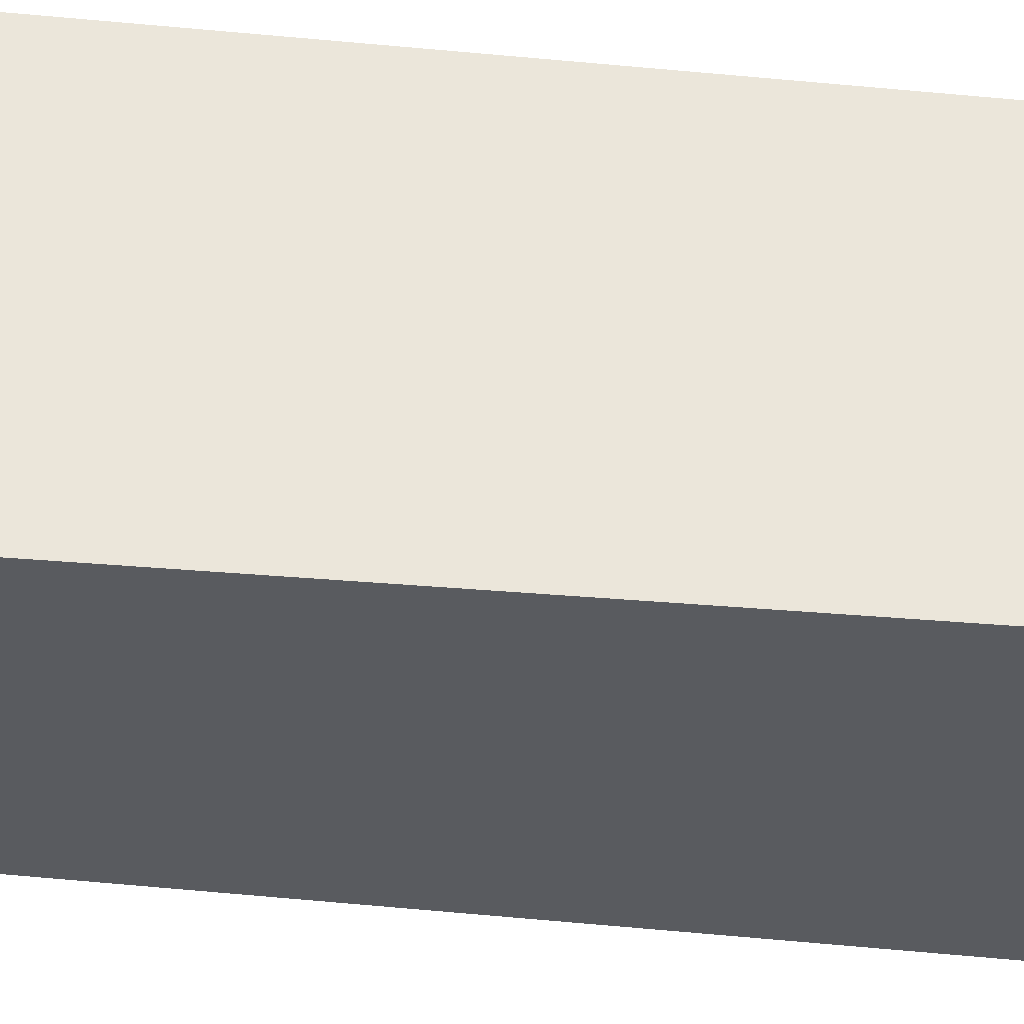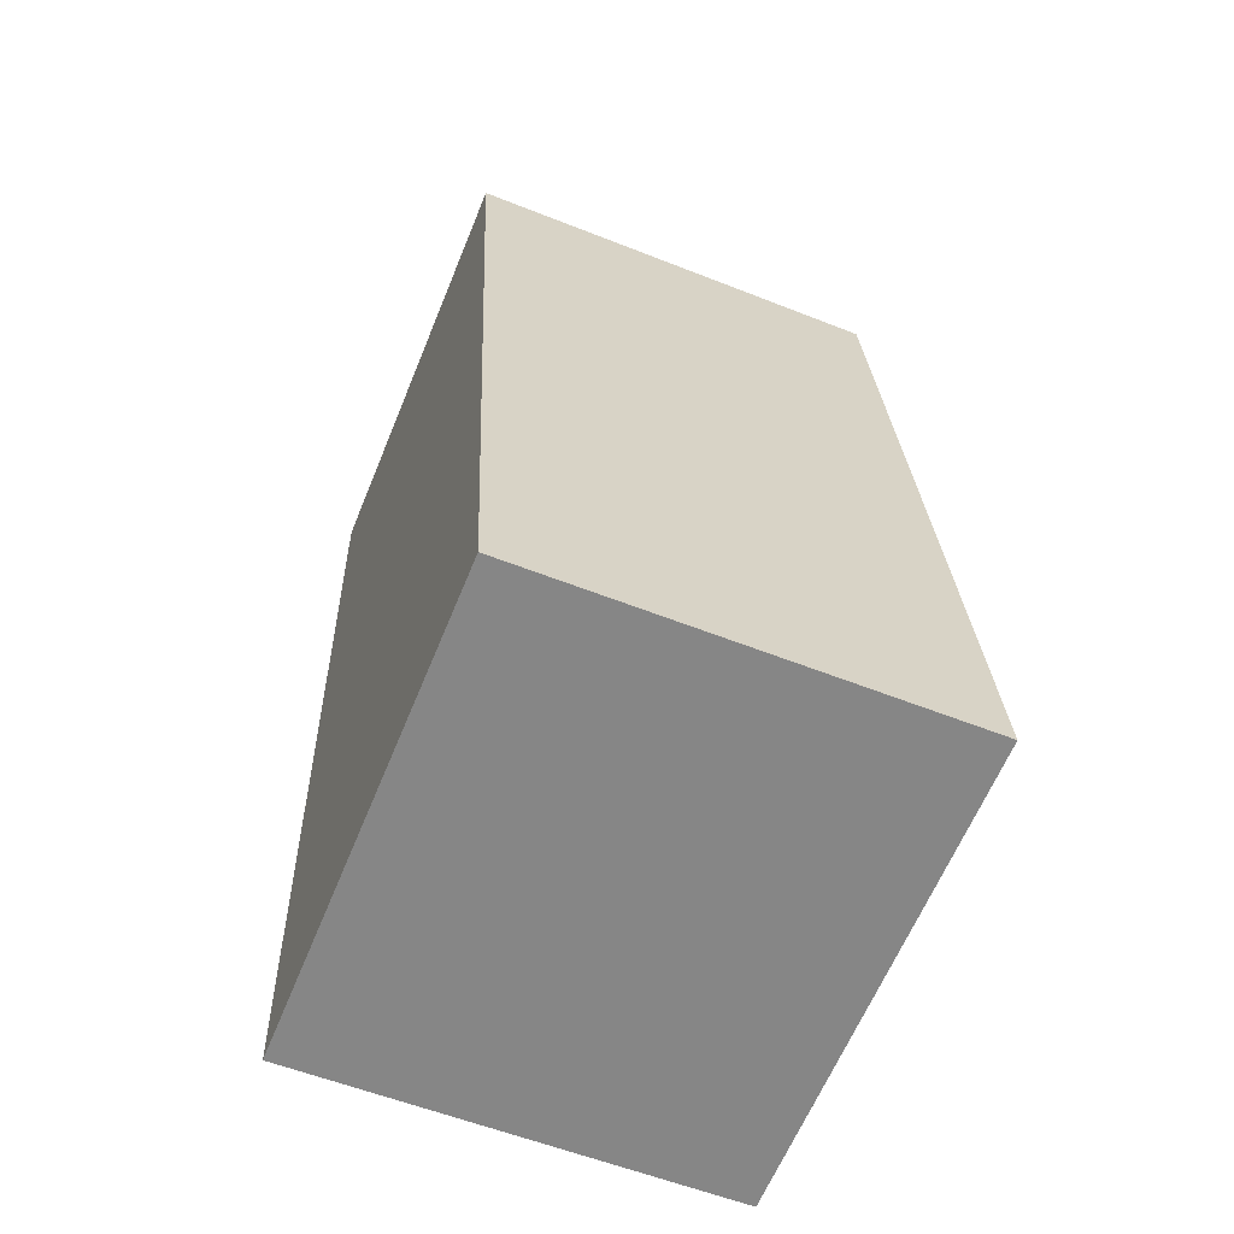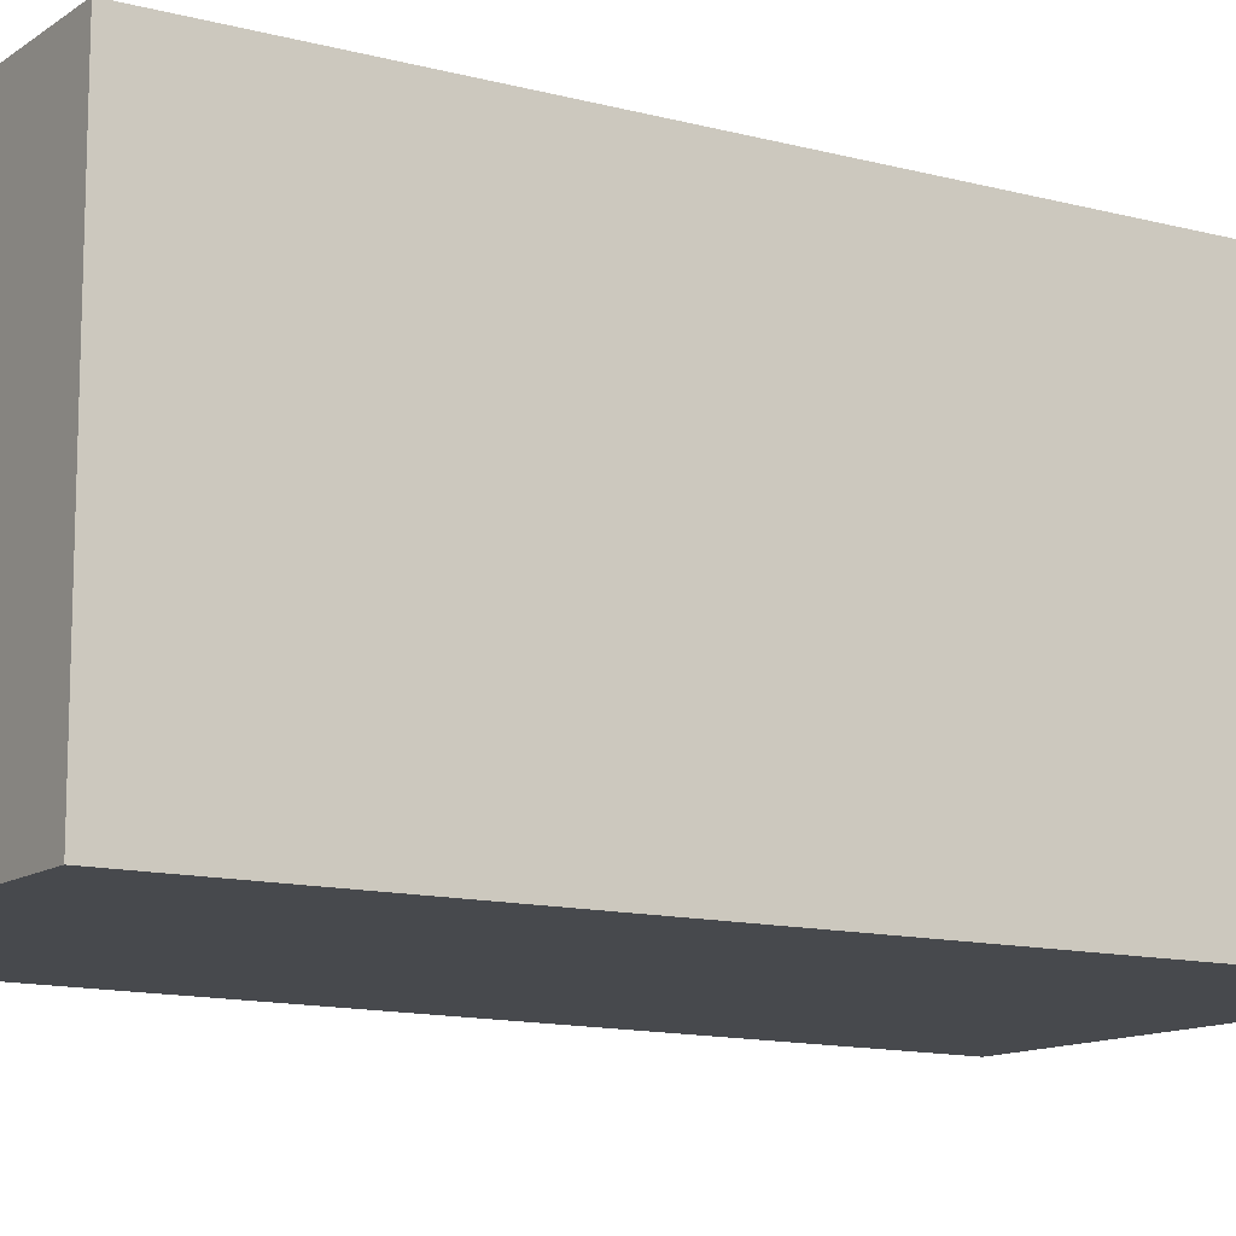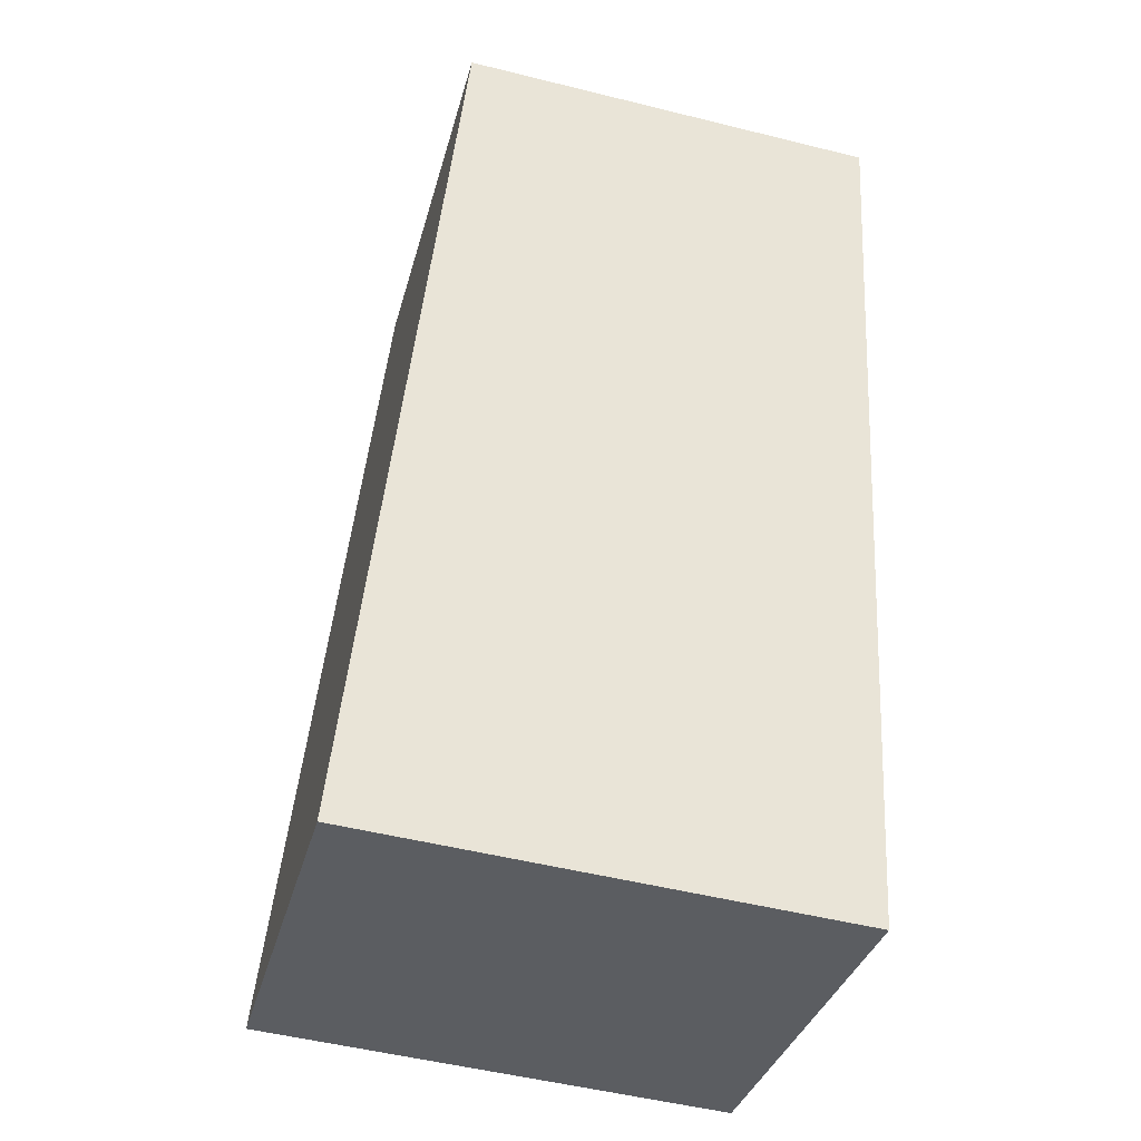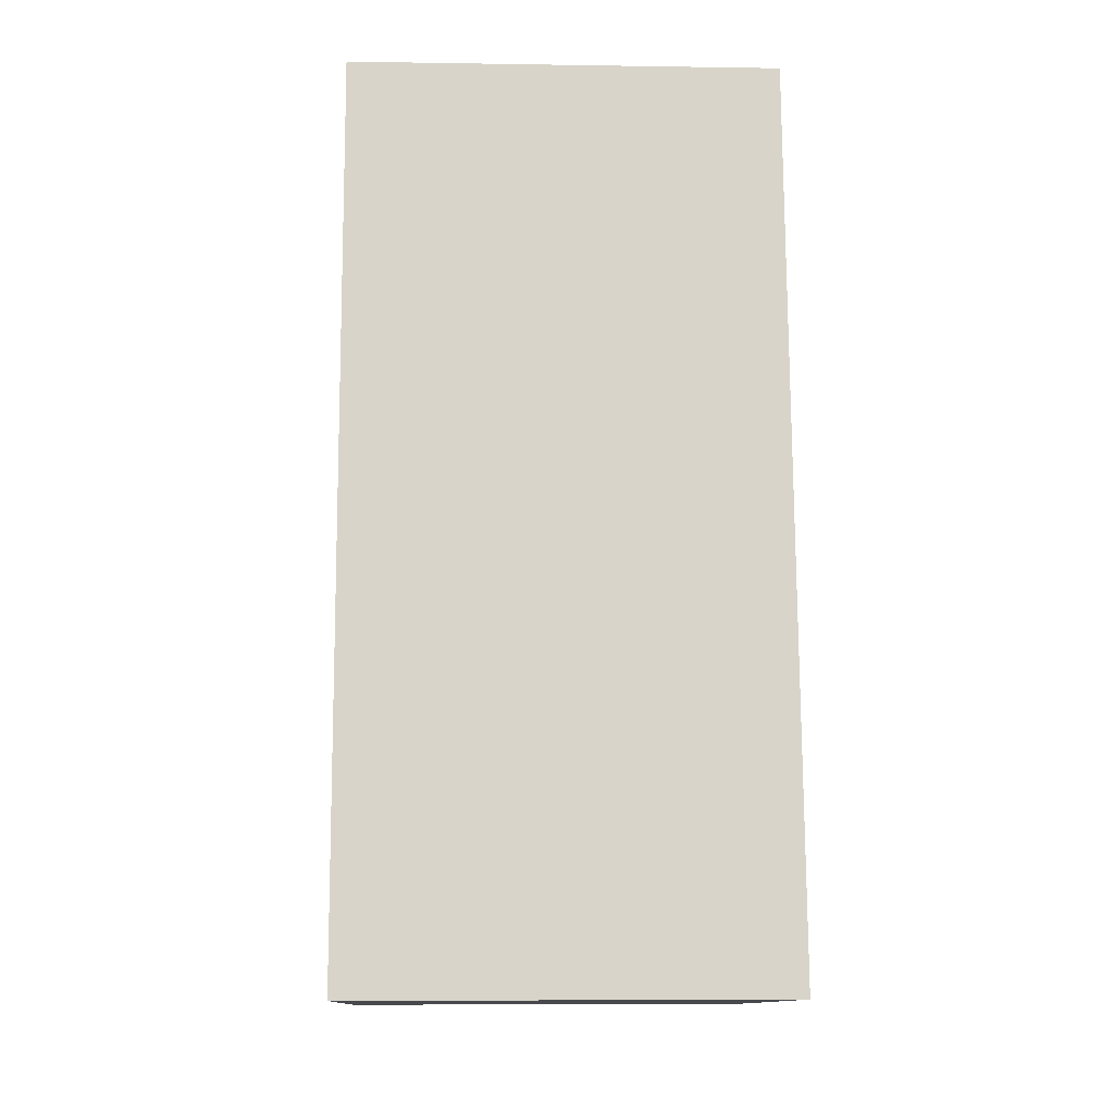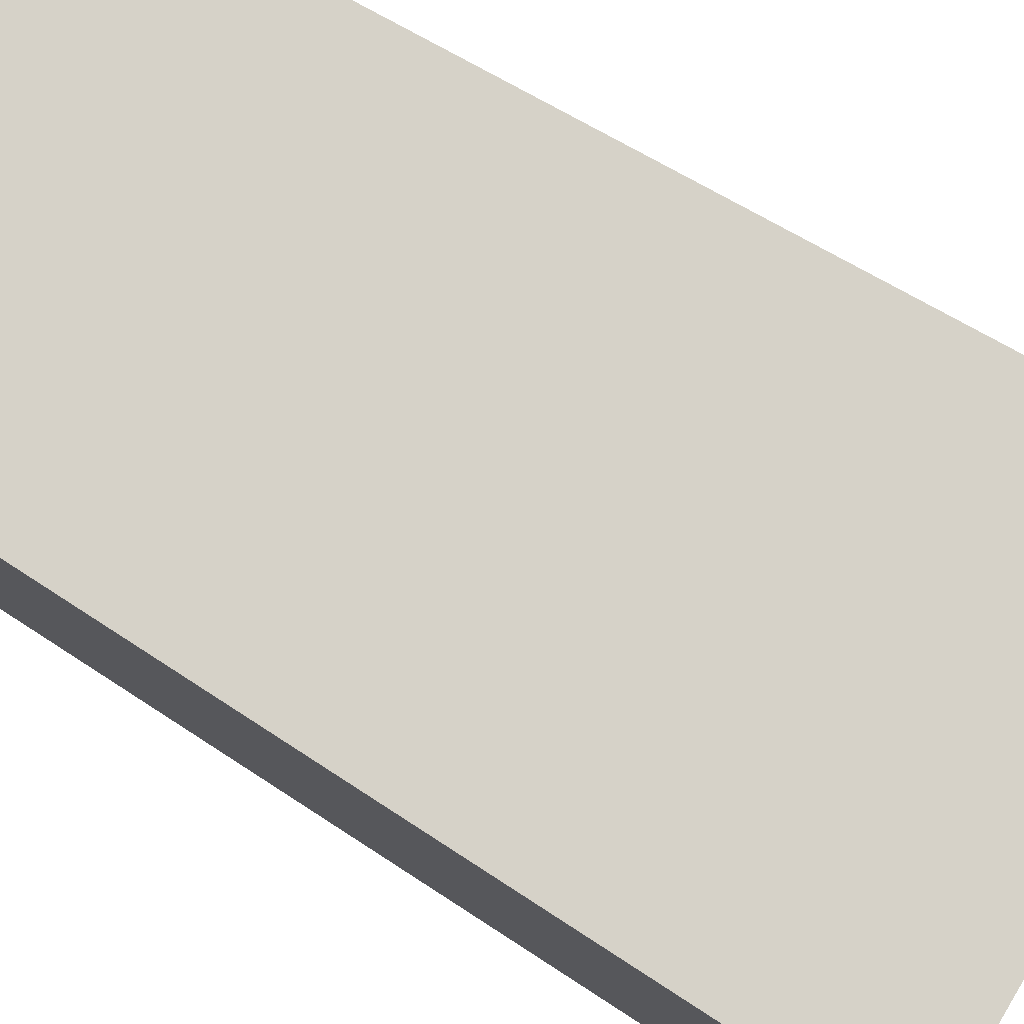
<metadata>
{"format":"obj","ext":"obj","renderer":"f3d","projection":"perspective","resolution":1024,"background":"white","views":[{"elev":-32.7,"azim":85.4,"up":"+Y"},{"elev":-57.9,"azim":-112.3,"up":"+Z"},{"elev":-12.4,"azim":61.3,"up":"+Y"},{"elev":-34.6,"azim":-14.4,"up":"+Z"},{"elev":-7.6,"azim":-92.5,"up":"+Z"},{"elev":77.9,"azim":125.6,"up":"+Y"}]}
</metadata>
<code>
v  3.236 5.709 11.86
v  0.478 5.709 4.19
v  1.368 5.709 11.99
v  7.016 5.709 11.57
v  6.42 5.709 -0.503
v  0.27 5.709 -0.021
v  0 5.709 3.496e-16
v  5.713 5.709 -0.448
v  0 0 0
v  0.478 -2.566e-16 4.19
v  1.368 -7.345e-16 11.99
v  7.016 -7.086e-16 11.57
v  3.236 -7.259e-16 11.86
v  6.42 3.08e-17 -0.503
v  5.713 2.743e-17 -0.448
v  0.27 1.286e-18 -0.021
g defaultobject
f 1 2 3
f 2 1 4
f 2 4 5
f 2 5 6
f 2 6 7
f 6 5 8
f 9 2 7
f 2 9 3
f 3 9 10
f 3 10 11
f 11 1 3
f 1 11 4
f 4 11 12
f 12 11 13
f 12 5 4
f 5 12 14
f 14 8 5
f 8 14 6
f 6 14 15
f 6 15 16
f 6 16 7
f 7 16 9
f 10 13 11
f 13 10 12
f 12 10 14
f 14 10 16
f 16 10 9
f 14 16 15

</code>
